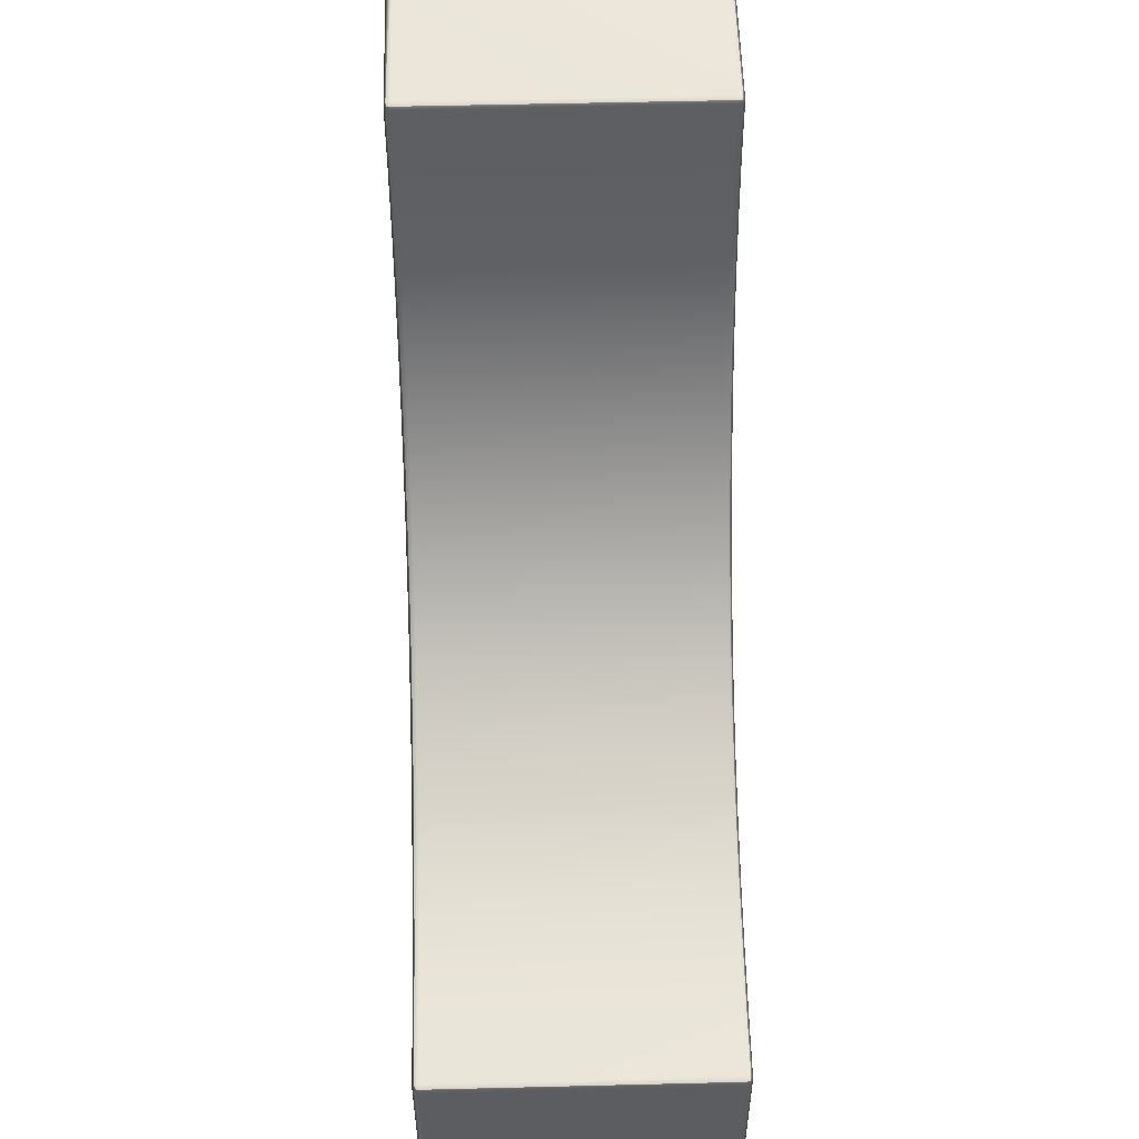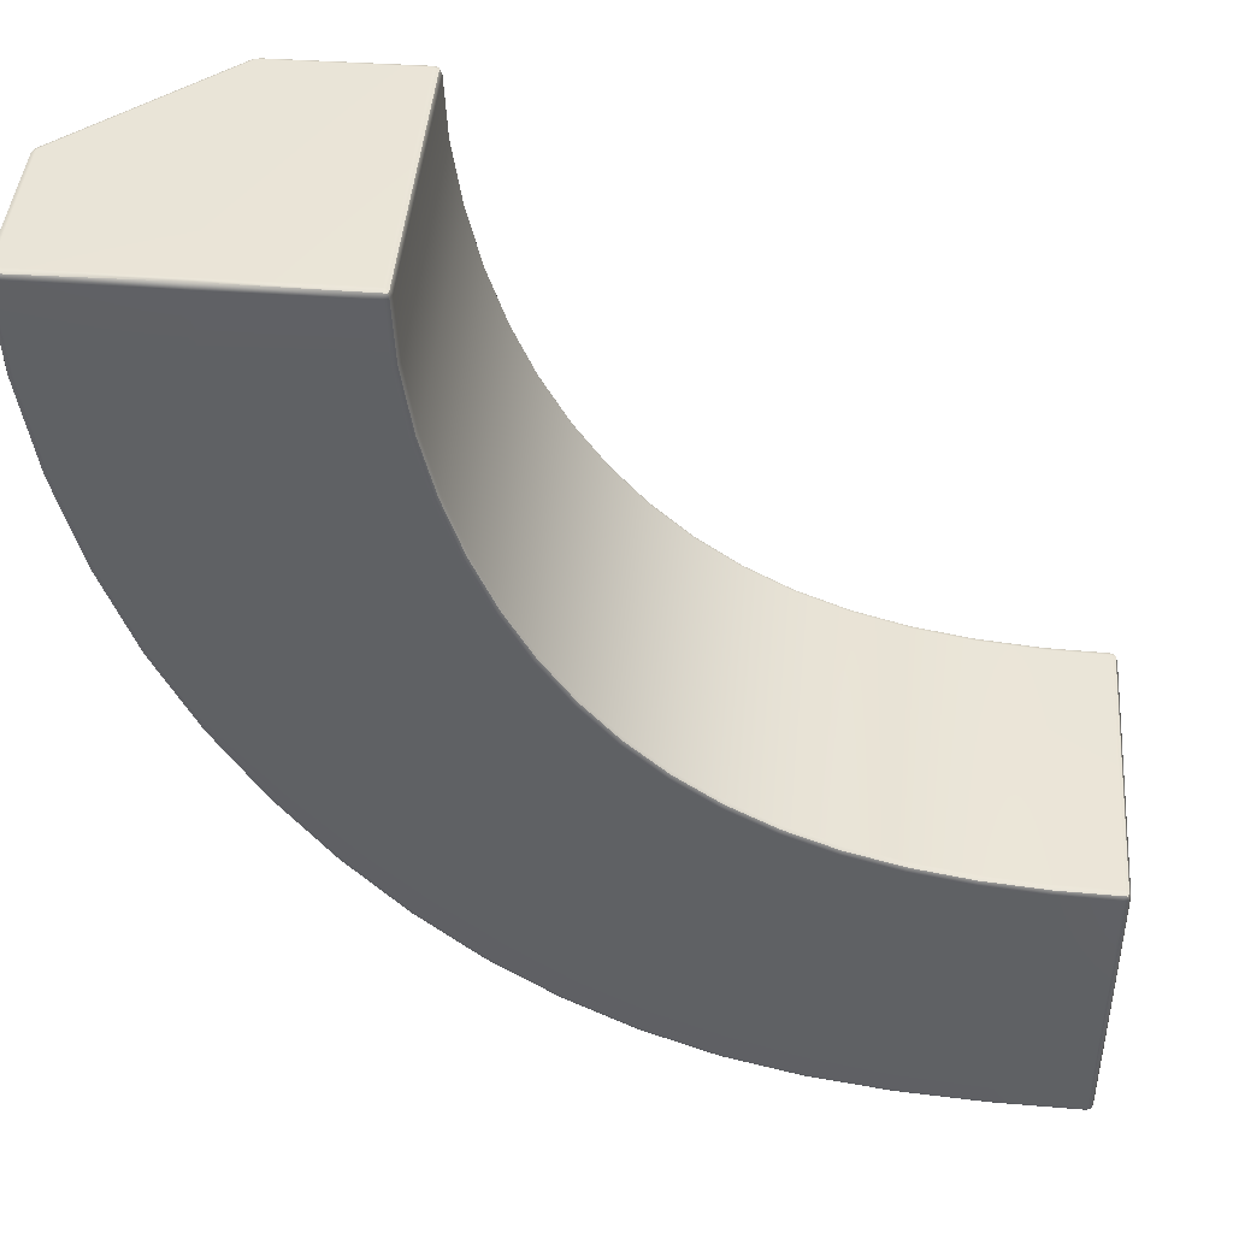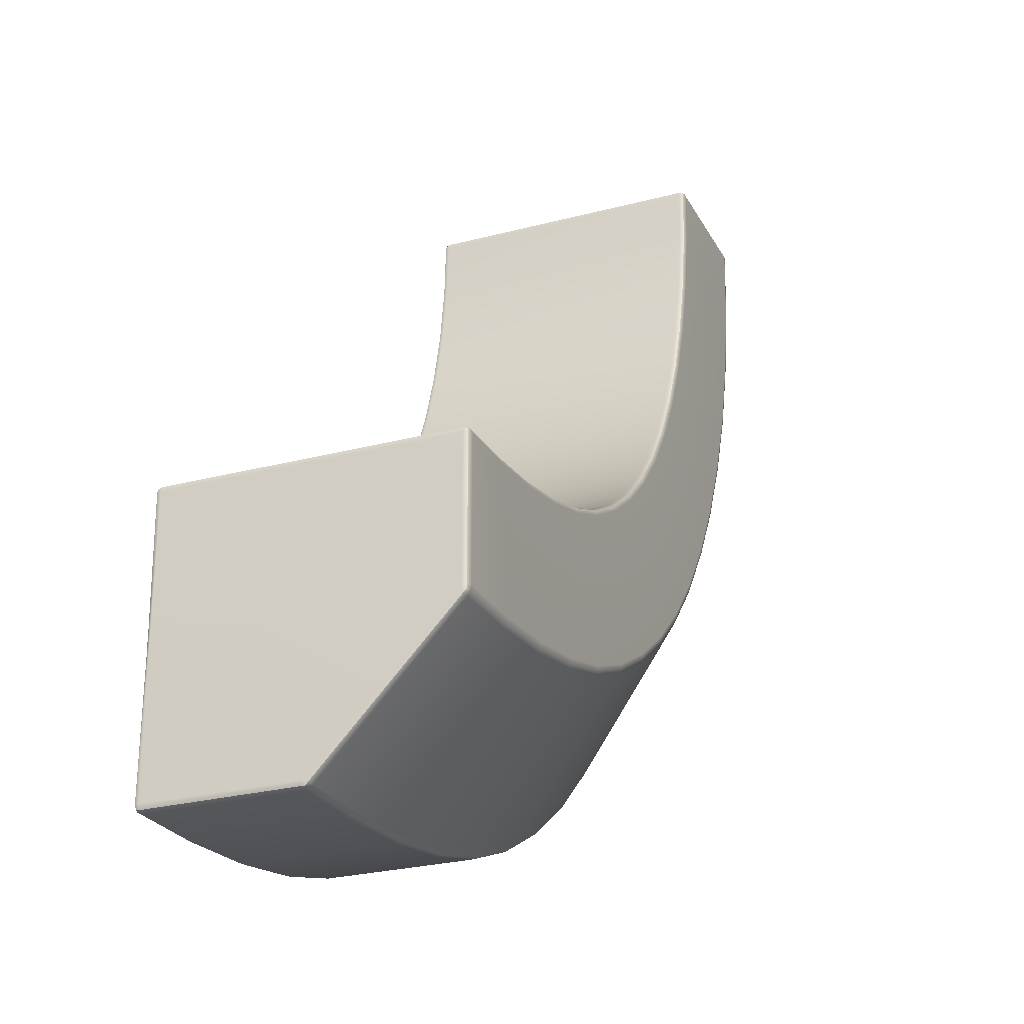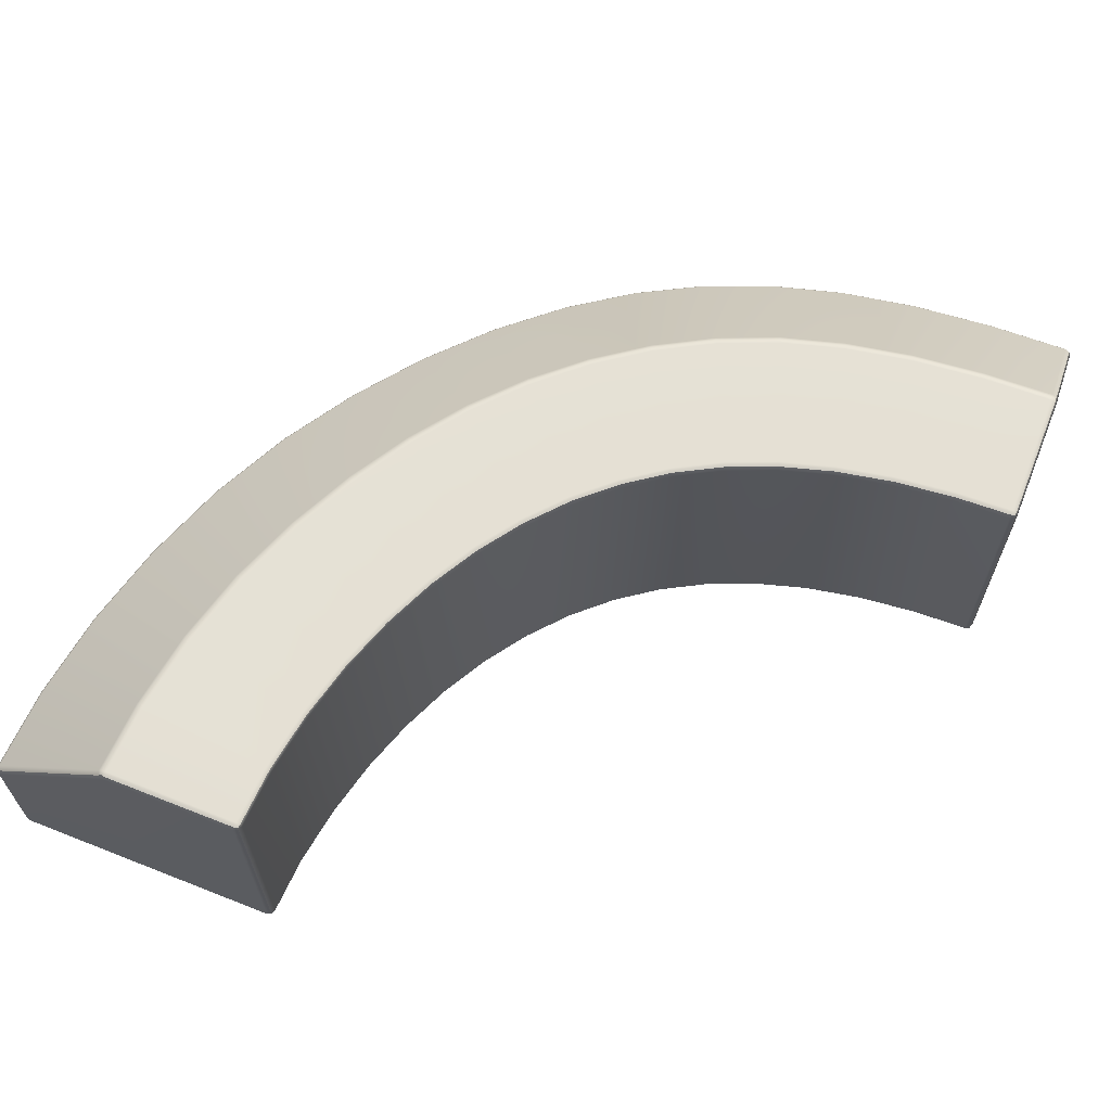
<metadata>
{"format":"obj","ext":"obj","renderer":"f3d","projection":"perspective","resolution":1024,"background":"white","views":[{"elev":54.3,"azim":88.5,"up":"+Z"},{"elev":43.5,"azim":4.7,"up":"+Z"},{"elev":-26.2,"azim":112.7,"up":"+Z"},{"elev":65.1,"azim":21.7,"up":"+Y"}]}
</metadata>
<code>
g default
v 2.978 0.9935 -2.006
v 2.978 0.9777 -2
v 2.994 0.9779 -2.007
v 3 0.978 -2.023
v 2.993 0.9936 -2.023
v 2.978 1 -2.022
v 2.977 0.9969 -2.501
v 2.977 1 -2.485
v 2.994 0.9926 -2.486
v 3 0.9786 -2.494
v 2.994 0.9833 -2.509
v 2.977 0.988 -2.515
v 2.978 0.006531 -2.006
v 2.978 0 -2.022
v 2.993 0.006531 -2.023
v 3 0.0223 -2.023
v 2.994 0.02231 -2.007
v 2.978 0.0223 -2
v 2.977 0 -2.502
v 2.977 0 -2.518
v 2.995 0.01094 -2.516
v 3 0.02106 -2.503
v 2.995 0.01095 -2.489
v 2.977 0 -2.486
v 1.563 0.9777 -1.494
v 1.559 0.9935 -1.498
v 1.547 1 -1.509
v 1.697 0.9777 -1.616
v 1.693 0.9935 -1.621
v 1.683 1 -1.633
v 0.9475 0.5426 -2.272
v 0.9418 0.5294 -2.279
v 0.9397 0.5136 -2.282
v 1.155 0.5136 -2.472
v 1.157 0.5294 -2.47
v 1.162 0.5425 -2.462
v 2.977 0.5294 -2.997
v 2.977 0.5429 -2.987
v 2.993 0.537 -2.983
v 3 0.5215 -2.979
v 2.993 0.5141 -2.993
v 2.977 0.5132 -3
v 2.993 0.006531 -2.978
v 2.978 0 -2.978
v 2.978 0.006531 -2.994
v 2.978 0.0223 -3
v 2.993 0.02231 -2.994
v 3 0.0223 -2.978
v 2.777 0.0223 -1.994
v 2.777 0.006531 -2
v 2.776 0 -2.016
v 2.684 0.0223 -2.993
v 2.684 0.006531 -2.987
v 2.685 0 -2.971
v 1.258 1 -1.869
v 1.247 0.997 -1.88
v 1.238 0.9884 -1.891
v 1.41 0.9885 -2.046
v 1.418 0.997 -2.034
v 1.427 1 -2.022
v 2.729 0 -2.511
v 2.73 0 -2.495
v 2.731 0 -2.48
v 0.9946 0.006531 -0.02217
v 1.001 0.0223 -0.02217
v 0.994 0.02204 -0.006354
v 0.9782 0.02177 0.0001
v 0.9783 0.006375 -0.006436
v 0.9788 0 -0.0222
v 0.4991 0 -0.02307
v 0.5154 0 -0.02308
v 0.5119 0.01097 -0.005164
v 0.498 0.02106 0
v 0.4845 0.01094 -0.005246
v 0.4828 0 -0.02305
v 0.9946 0.9935 -0.02218
v 0.9788 1 -0.0222
v 0.978 0.9935 -0.006431
v 0.9777 0.9777 0.0001
v 0.9939 0.9777 -0.006355
v 1.001 0.9777 -0.02217
v 0.5003 0.9969 -0.02315
v 0.4864 0.988 -0.02331
v 0.4915 0.9832 -0.006565
v 0.5065 0.9786 2e-06
v 0.5148 0.9925 -0.00641
v 0.5166 1 -0.02297
v 0.007633 0.006531 -0.02227
v 0.02342 0 -0.0223
v 0.02264 0.006531 -0.006531
v 0.0223 0.0223 0
v 0.006923 0.02231 -0.006591
v 0.001094 0.0223 -0.02227
v 0.01757 0.5369 -0.006528
v 0.01384 0.5428 -0.02303
v 0.004461 0.5293 -0.02327
v 0.001154 0.5132 -0.0235
v 0.007783 0.514 -0.006699
v 0.0217 0.5215 0
v 1.011 0.9777 -0.2256
v 1.005 0.9935 -0.2262
v 0.989 1 -0.2278
v 0.01598 0.5136 -0.3254
v 0.01923 0.5294 -0.3251
v 0.02843 0.5426 -0.3242
v 1.563 0.0223 -1.494
v 1.559 0.006531 -1.498
v 1.547 0 -1.509
v 1.443 0.0223 -1.355
v 1.437 0.006531 -1.359
v 1.425 0 -1.369
v 0.9506 0 -2.259
v 0.9396 0.006517 -2.271
v 0.9352 0.02226 -2.276
v 0.7372 0.02228 -2.061
v 0.7421 0.006523 -2.056
v 0.7542 0 -2.046
v 0.4993 0.9884 -0.2778
v 0.5127 0.997 -0.2765
v 0.5285 1 -0.2749
v 1.257 0 -1.87
v 1.246 0 -1.881
v 1.235 0 -1.892
v 1.077 0 -1.716
v 1.089 0 -1.706
v 1.102 0 -1.696
v 2.178 0.9777 -1.881
v 2.176 0.9935 -1.887
v 2.171 1 -1.902
v 2.365 0.9777 -1.935
v 2.364 0.9935 -1.941
v 2.36 1 -1.957
v 2.178 0.0223 -1.881
v 2.176 0.006531 -1.887
v 2.171 0 -1.902
v 2.005 0.0223 -1.81
v 2.002 0.006531 -1.816
v 1.995 0 -1.83
v 2.019 0 -2.353
v 2.014 0 -2.368
v 2.009 0 -2.383
v 1.795 0 -2.294
v 1.802 0 -2.28
v 1.809 0 -2.266
v 1.861 0 -2.831
v 1.856 0.00653 -2.846
v 1.854 0.0223 -2.853
v 1.605 0.02223 -2.75
v 1.608 0.006505 -2.744
v 1.614 0 -2.73
v 1.858 0.5425 -2.841
v 1.855 0.5294 -2.85
v 1.854 0.5136 -2.853
v 2.112 0.5136 -2.923
v 2.113 0.5294 -2.919
v 2.115 0.5425 -2.91
v 2.02 1 -2.352
v 2.015 0.997 -2.367
v 2.01 0.9885 -2.38
v 2.234 0.9885 -2.442
v 2.237 0.997 -2.429
v 2.24 1 -2.413
v 1.16 0.9777 -0.848
v 1.154 0.9935 -0.8504
v 1.139 1 -0.8561
v 1.24 0.9777 -1.031
v 1.235 0.9935 -1.034
v 1.221 1 -1.041
v 1.16 0.0223 -0.848
v 1.154 0.006531 -0.8504
v 1.139 0 -0.8561
v 1.094 0.0223 -0.6517
v 1.088 0.006531 -0.6535
v 1.073 0 -0.6578
v 0.7258 0 -1.059
v 0.7113 0 -1.065
v 0.6967 0 -1.071
v 0.6044 0 -0.82
v 0.6195 0 -0.8153
v 0.6345 0 -0.8106
v 0.2733 0 -1.261
v 0.2587 0.006529 -1.267
v 0.2527 0.02229 -1.27
v 0.1429 0.0223 -0.9637
v 0.1492 0.006531 -0.9618
v 0.1643 0 -0.9572
v 0.2642 0.5426 -1.265
v 0.2557 0.5294 -1.269
v 0.2527 0.5136 -1.27
v 0.392 0.5136 -1.559
v 0.3948 0.5294 -1.557
v 0.4027 0.5426 -1.552
v 0.7269 1 -1.058
v 0.7124 0.997 -1.064
v 0.7 0.9884 -1.07
v 0.8107 0.9884 -1.304
v 0.8224 0.997 -1.297
v 0.8363 1 -1.289
v 1.044 0.9777 -0.4436
v 1.038 0.9935 -0.4449
v 1.022 1 -0.4479
v 1.094 0.9777 -0.6517
v 1.088 0.9935 -0.6535
v 1.073 1 -0.6578
v 1.044 0.0223 -0.4436
v 1.038 0.006531 -0.4449
v 1.022 0 -0.4479
v 1.011 0.0223 -0.2256
v 1.005 0.006531 -0.2262
v 0.989 0 -0.2278
v 0.5677 0 -0.5473
v 0.5522 0 -0.5504
v 0.5367 0 -0.5535
v 0.5273 0 -0.275
v 0.5115 0 -0.2766
v 0.4958 0 -0.2781
v 0.08568 0 -0.6433
v 0.0702 0.006531 -0.6464
v 0.06379 0.0223 -0.6476
v 0.0382 0 -0.3232
v 0.02249 0.006531 -0.3247
v 0.01598 0.0223 -0.3254
v 0.07605 0.5426 -0.6452
v 0.06699 0.5294 -0.647
v 0.06379 0.5136 -0.6476
v 0.1549 0.5426 -0.9599
v 0.1461 0.5294 -0.9627
v 0.1429 0.5136 -0.9637
v 0.5688 1 -0.5471
v 0.5534 0.997 -0.5502
v 0.5401 0.9884 -0.5528
v 0.6357 1 -0.8103
v 0.6206 0.997 -0.8149
v 0.6077 0.9884 -0.819
v 1.335 0.0223 -1.201
v 1.329 0.006531 -1.204
v 1.316 0 -1.212
v 1.24 0.0223 -1.031
v 1.235 0.006531 -1.034
v 1.221 0 -1.041
v 1.335 0.9777 -1.201
v 1.329 0.9935 -1.204
v 1.316 1 -1.212
v 1.443 0.9777 -1.355
v 1.437 0.9935 -1.359
v 1.425 1 -1.369
v 0.9619 1 -1.502
v 0.9489 0.997 -1.511
v 0.938 0.9884 -1.519
v 1.103 1 -1.695
v 1.091 0.997 -1.705
v 1.081 0.9884 -1.715
v 0.5666 0.5426 -1.816
v 0.5593 0.5294 -1.822
v 0.5567 0.5136 -1.824
v 0.7486 0.5426 -2.056
v 0.7421 0.5294 -2.063
v 0.7398 0.5136 -2.065
v 0.5738 0 -1.808
v 0.5608 0.006522 -1.817
v 0.5555 0.02228 -1.821
v 0.4115 0 -1.546
v 0.3977 0.006522 -1.554
v 0.392 0.02228 -1.557
v 0.9609 0 -1.502
v 0.9477 0 -1.511
v 0.9345 0 -1.52
v 0.8352 0 -1.29
v 0.8213 0 -1.297
v 0.8073 0 -1.305
v 1.844 0.9777 -1.722
v 1.841 0.9935 -1.727
v 1.832 1 -1.741
v 2.005 0.9777 -1.81
v 2.002 0.9935 -1.816
v 1.995 1 -1.83
v 1.844 0.0223 -1.722
v 1.841 0.006531 -1.727
v 1.832 0 -1.741
v 1.697 0.0223 -1.616
v 1.693 0.006531 -1.621
v 1.683 0 -1.633
v 1.61 0 -2.155
v 1.602 0 -2.168
v 1.594 0 -2.182
v 1.427 0 -2.023
v 1.417 0 -2.035
v 1.407 0 -2.047
v 1.382 0 -2.602
v 1.374 0.006505 -2.615
v 1.371 0.02224 -2.621
v 1.163 0 -2.447
v 1.153 0.006514 -2.46
v 1.149 0.02226 -2.465
v 1.385 0.5425 -2.619
v 1.381 0.5294 -2.627
v 1.379 0.5136 -2.63
v 1.617 0.5425 -2.745
v 1.613 0.5294 -2.754
v 1.612 0.5136 -2.757
v 1.611 1 -2.154
v 1.603 0.997 -2.168
v 1.597 0.9885 -2.18
v 1.809 1 -2.265
v 1.803 0.997 -2.279
v 1.797 0.9885 -2.292
v 2.565 0.0223 -1.972
v 2.564 0.006531 -1.979
v 2.562 0 -1.994
v 2.365 0.0223 -1.935
v 2.364 0.006531 -1.941
v 2.36 0 -1.957
v 2.565 0.9777 -1.972
v 2.564 0.9935 -1.979
v 2.562 1 -1.994
v 2.777 0.9777 -1.994
v 2.777 0.9935 -2
v 2.776 1 -2.016
v 2.478 1 -2.455
v 2.475 0.997 -2.471
v 2.473 0.9885 -2.484
v 2.731 1 -2.478
v 2.73 0.997 -2.494
v 2.729 0.9884 -2.508
v 2.39 0.5425 -2.956
v 2.388 0.5294 -2.965
v 2.388 0.5136 -2.968
v 2.684 0.5426 -2.981
v 2.684 0.5294 -2.99
v 2.684 0.5136 -2.993
v 2.39 0 -2.946
v 2.388 0.006531 -2.962
v 2.388 0.0223 -2.968
v 2.117 0 -2.901
v 2.113 0.006531 -2.916
v 2.112 0.0223 -2.923
v 2.477 0 -2.456
v 2.475 0 -2.472
v 2.473 0 -2.487
v 2.24 0 -2.415
v 2.237 0 -2.43
v 2.233 0 -2.445
v 2.991 0.9906 -2.01
v 2.991 0.9925 -2.499
v 2.991 0.0094 -2.01
v 2.992 0.007537 -2.502
v 2.99 0.5275 -2.993
v 2.991 0.009401 -2.991
v 0.9912 0.009286 -0.009289
v 0.4984 0.007543 -0.008051
v 0.9911 0.9906 -0.009279
v 0.5015 0.9925 -0.009483
v 0.009941 0.009401 -0.009472
v 0.008165 0.5275 -0.00964
g InsideBendHP
f 2 1 317 316
f 1 6 318 317
f 4 3 17 16
f 3 2 18 17
f 6 5 9 8
f 5 4 10 9
f 8 7 323 322
f 7 12 324 323
f 12 11 39 38
f 11 10 40 39
f 16 15 23 22
f 15 14 24 23
f 20 19 62 61
f 19 24 63 62
f 22 21 43 48
f 21 20 44 43
f 33 32 35 34
f 32 31 36 35
f 38 37 329 328
f 37 42 330 329
f 42 41 47 46
f 41 40 48 47
f 46 45 53 52
f 45 44 54 53
f 57 56 59 58
f 56 55 60 59
f 65 64 209 208
f 64 69 210 209
f 67 66 80 79
f 66 65 81 80
f 69 68 72 71
f 68 67 73 72
f 71 70 215 214
f 70 75 216 215
f 75 74 90 89
f 74 73 91 90
f 79 78 86 85
f 78 77 87 86
f 83 82 119 118
f 82 87 120 119
f 85 84 94 99
f 84 83 95 94
f 89 88 221 220
f 88 93 222 221
f 93 92 98 97
f 92 91 99 98
f 97 96 104 103
f 96 95 105 104
f 114 113 116 115
f 113 112 117 116
f 123 122 125 124
f 122 121 126 125
f 141 140 143 142
f 140 139 144 143
f 147 146 149 148
f 146 145 150 149
f 153 152 155 154
f 152 151 156 155
f 159 158 161 160
f 158 157 162 161
f 177 176 179 178
f 176 175 180 179
f 183 182 185 184
f 182 181 186 185
f 189 188 191 190
f 188 187 192 191
f 195 194 197 196
f 194 193 198 197
f 27 30 60 55
f 4 16 22 10
f 282 108 121 286
f 114 33 34 294
f 28 25 106 280
f 36 31 57 58
f 22 48 40 10
f 123 112 292 288
f 67 79 85 73
f 77 102 120 87
f 210 69 71 214
f 93 97 103 222
f 100 81 65 208
f 85 99 91 73
f 105 95 83 118
f 75 89 220 216
f 18 2 316 49
f 14 51 63 24
f 54 44 20 61
f 330 42 46 52
f 12 38 328 324
f 318 6 8 322
f 106 25 244 109
f 108 111 126 121
f 117 112 123 124
f 258 33 114 115
f 57 31 256 252
f 246 27 55 250
f 163 202 172 169
f 171 174 180 175
f 186 181 177 178
f 228 189 183 184
f 187 226 234 195
f 204 165 193 232
f 166 163 169 238
f 165 168 198 193
f 192 187 195 196
f 189 190 264 183
f 181 262 270 177
f 240 171 175 268
f 127 274 136 133
f 135 138 144 139
f 150 145 141 142
f 300 153 147 148
f 151 298 306 159
f 276 129 157 304
f 130 127 133 310
f 129 132 162 157
f 156 151 159 160
f 153 154 336 147
f 145 334 342 141
f 312 135 139 340
f 316 313 307 49
f 315 318 322 319
f 328 325 321 324
f 327 330 52 333
f 331 54 61 339
f 51 309 337 63
f 313 130 310 307
f 309 312 340 337
f 334 331 339 342
f 154 327 333 336
f 325 156 160 321
f 132 315 319 162
f 274 271 277 136
f 273 276 304 301
f 298 295 303 306
f 297 300 148 291
f 289 150 142 285
f 138 279 283 144
f 271 28 280 277
f 279 282 286 283
f 292 289 285 288
f 34 297 291 294
f 295 36 58 303
f 30 273 301 60
f 244 241 235 109
f 243 246 250 247
f 256 253 249 252
f 255 258 115 261
f 259 117 124 267
f 111 237 265 126
f 241 166 238 235
f 237 240 268 265
f 262 259 267 270
f 190 255 261 264
f 253 192 196 249
f 168 243 247 198
f 202 199 205 172
f 201 204 232 229
f 226 223 231 234
f 225 228 184 219
f 217 186 178 213
f 174 207 211 180
f 199 100 208 205
f 207 210 214 211
f 220 217 213 216
f 103 225 219 222
f 223 105 118 231
f 102 201 229 120
f 25 26 245 244
f 26 27 246 245
f 27 26 29 30
f 26 25 28 29
f 31 32 257 256
f 32 33 258 257
f 14 13 50 51
f 13 18 49 50
f 55 56 251 250
f 56 57 252 251
f 77 76 101 102
f 76 81 100 101
f 106 107 281 280
f 107 108 282 281
f 108 107 110 111
f 107 106 109 110
f 112 113 293 292
f 113 114 294 293
f 121 122 287 286
f 122 123 288 287
f 127 128 275 274
f 128 129 276 275
f 129 128 131 132
f 128 127 130 131
f 133 134 311 310
f 134 135 312 311
f 135 134 137 138
f 134 133 136 137
f 139 140 341 340
f 140 141 342 341
f 145 146 335 334
f 146 147 336 335
f 151 152 299 298
f 152 153 300 299
f 157 158 305 304
f 158 159 306 305
f 163 164 203 202
f 164 165 204 203
f 165 164 167 168
f 164 163 166 167
f 169 170 239 238
f 170 171 240 239
f 171 170 173 174
f 170 169 172 173
f 175 176 269 268
f 176 177 270 269
f 181 182 263 262
f 182 183 264 263
f 187 188 227 226
f 188 189 228 227
f 193 194 233 232
f 194 195 234 233
f 102 101 200 201
f 101 100 199 200
f 201 200 203 204
f 200 199 202 203
f 174 173 206 207
f 173 172 205 206
f 207 206 209 210
f 206 205 208 209
f 178 179 212 213
f 179 180 211 212
f 213 212 215 216
f 212 211 214 215
f 184 185 218 219
f 185 186 217 218
f 219 218 221 222
f 218 217 220 221
f 103 104 224 225
f 104 105 223 224
f 225 224 227 228
f 224 223 226 227
f 118 119 230 231
f 119 120 229 230
f 231 230 233 234
f 230 229 232 233
f 111 110 236 237
f 110 109 235 236
f 237 236 239 240
f 236 235 238 239
f 168 167 242 243
f 167 166 241 242
f 243 242 245 246
f 242 241 244 245
f 196 197 248 249
f 197 198 247 248
f 249 248 251 252
f 248 247 250 251
f 190 191 254 255
f 191 192 253 254
f 255 254 257 258
f 254 253 256 257
f 115 116 260 261
f 116 117 259 260
f 261 260 263 264
f 260 259 262 263
f 124 125 266 267
f 125 126 265 266
f 267 266 269 270
f 266 265 268 269
f 30 29 272 273
f 29 28 271 272
f 273 272 275 276
f 272 271 274 275
f 138 137 278 279
f 137 136 277 278
f 279 278 281 282
f 278 277 280 281
f 142 143 284 285
f 143 144 283 284
f 285 284 287 288
f 284 283 286 287
f 148 149 290 291
f 149 150 289 290
f 291 290 293 294
f 290 289 292 293
f 34 35 296 297
f 35 36 295 296
f 297 296 299 300
f 296 295 298 299
f 58 59 302 303
f 59 60 301 302
f 303 302 305 306
f 302 301 304 305
f 51 50 308 309
f 50 49 307 308
f 309 308 311 312
f 308 307 310 311
f 132 131 314 315
f 131 130 313 314
f 315 314 317 318
f 314 313 316 317
f 160 161 320 321
f 161 162 319 320
f 321 320 323 324
f 320 319 322 323
f 154 155 326 327
f 155 156 325 326
f 327 326 329 330
f 326 325 328 329
f 52 53 332 333
f 53 54 331 332
f 333 332 335 336
f 332 331 334 335
f 61 62 338 339
f 62 63 337 338
f 339 338 341 342
f 338 337 340 341
f 5 6 1 343
f 1 2 3 343
f 3 4 5 343
f 11 12 7 344
f 7 8 9 344
f 9 10 11 344
f 17 18 13 345
f 13 14 15 345
f 15 16 17 345
f 23 24 19 346
f 19 20 21 346
f 21 22 23 346
f 41 42 37 347
f 37 38 39 347
f 39 40 41 347
f 47 48 43 348
f 43 44 45 348
f 45 46 47 348
f 68 69 64 349
f 64 65 66 349
f 66 67 68 349
f 74 75 70 350
f 70 71 72 350
f 72 73 74 350
f 80 81 76 351
f 76 77 78 351
f 78 79 80 351
f 86 87 82 352
f 82 83 84 352
f 84 85 86 352
f 92 93 88 353
f 88 89 90 353
f 90 91 92 353
f 98 99 94 354
f 94 95 96 354
f 96 97 98 354

</code>
